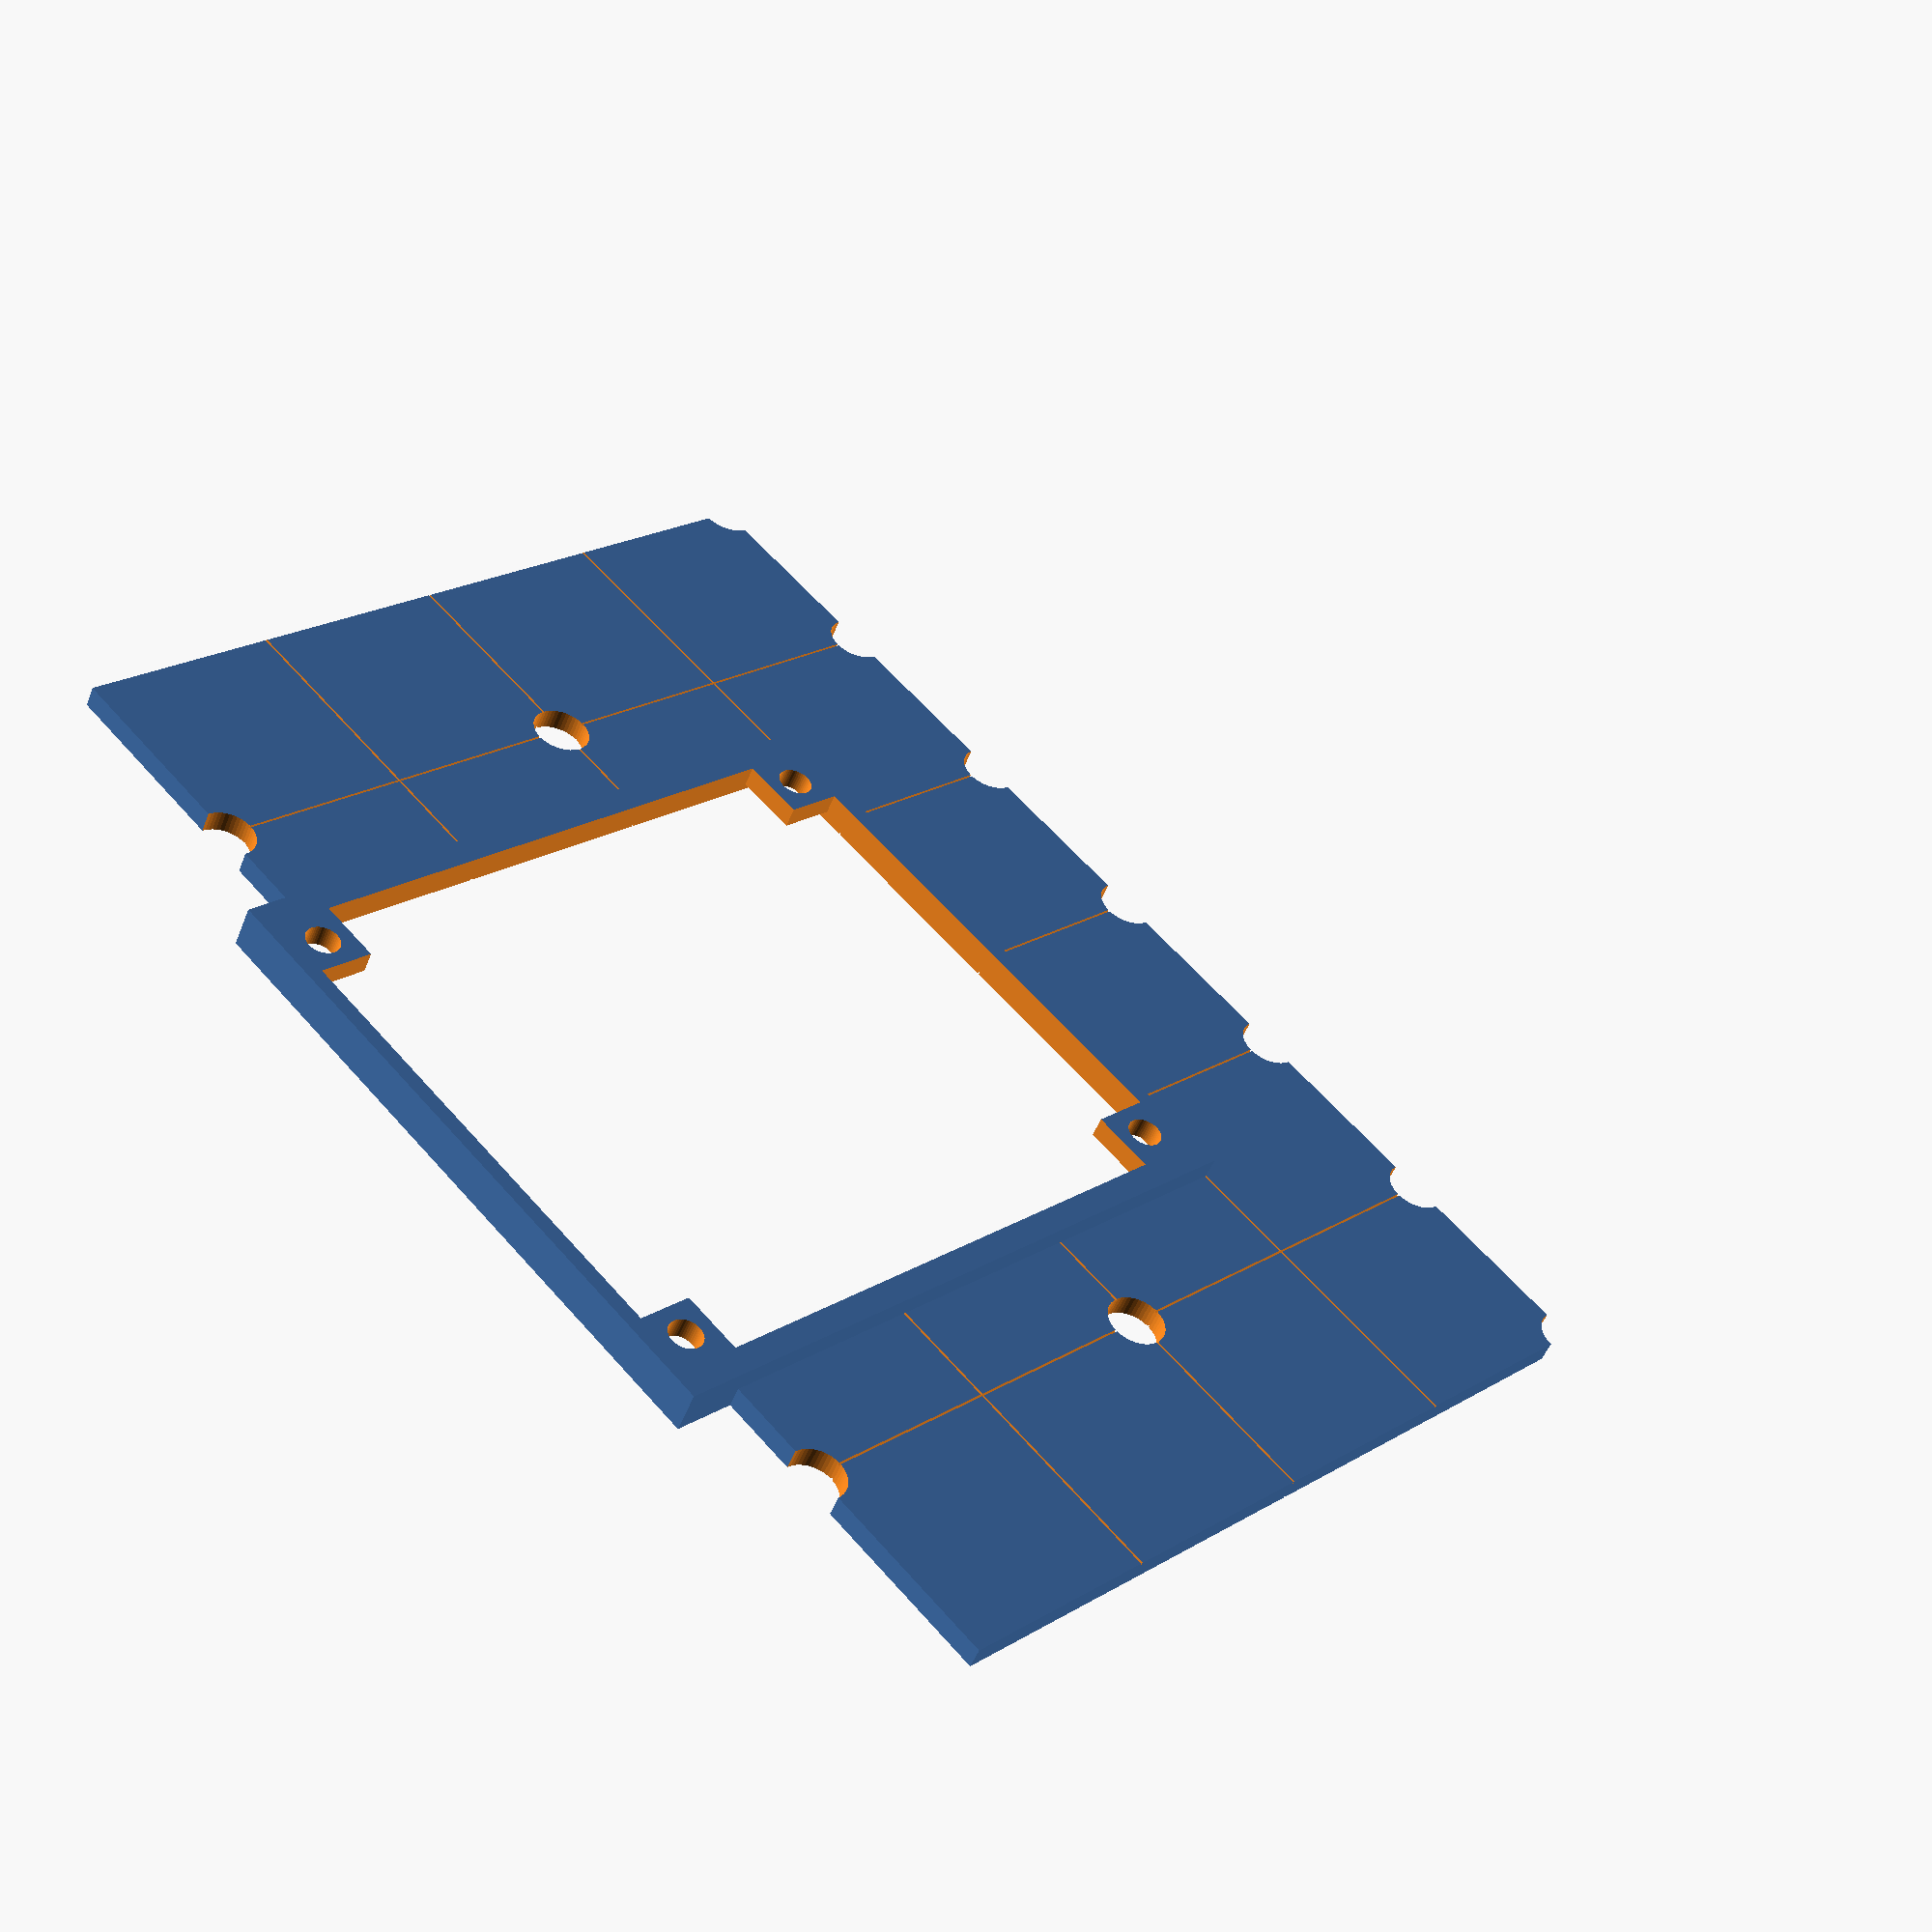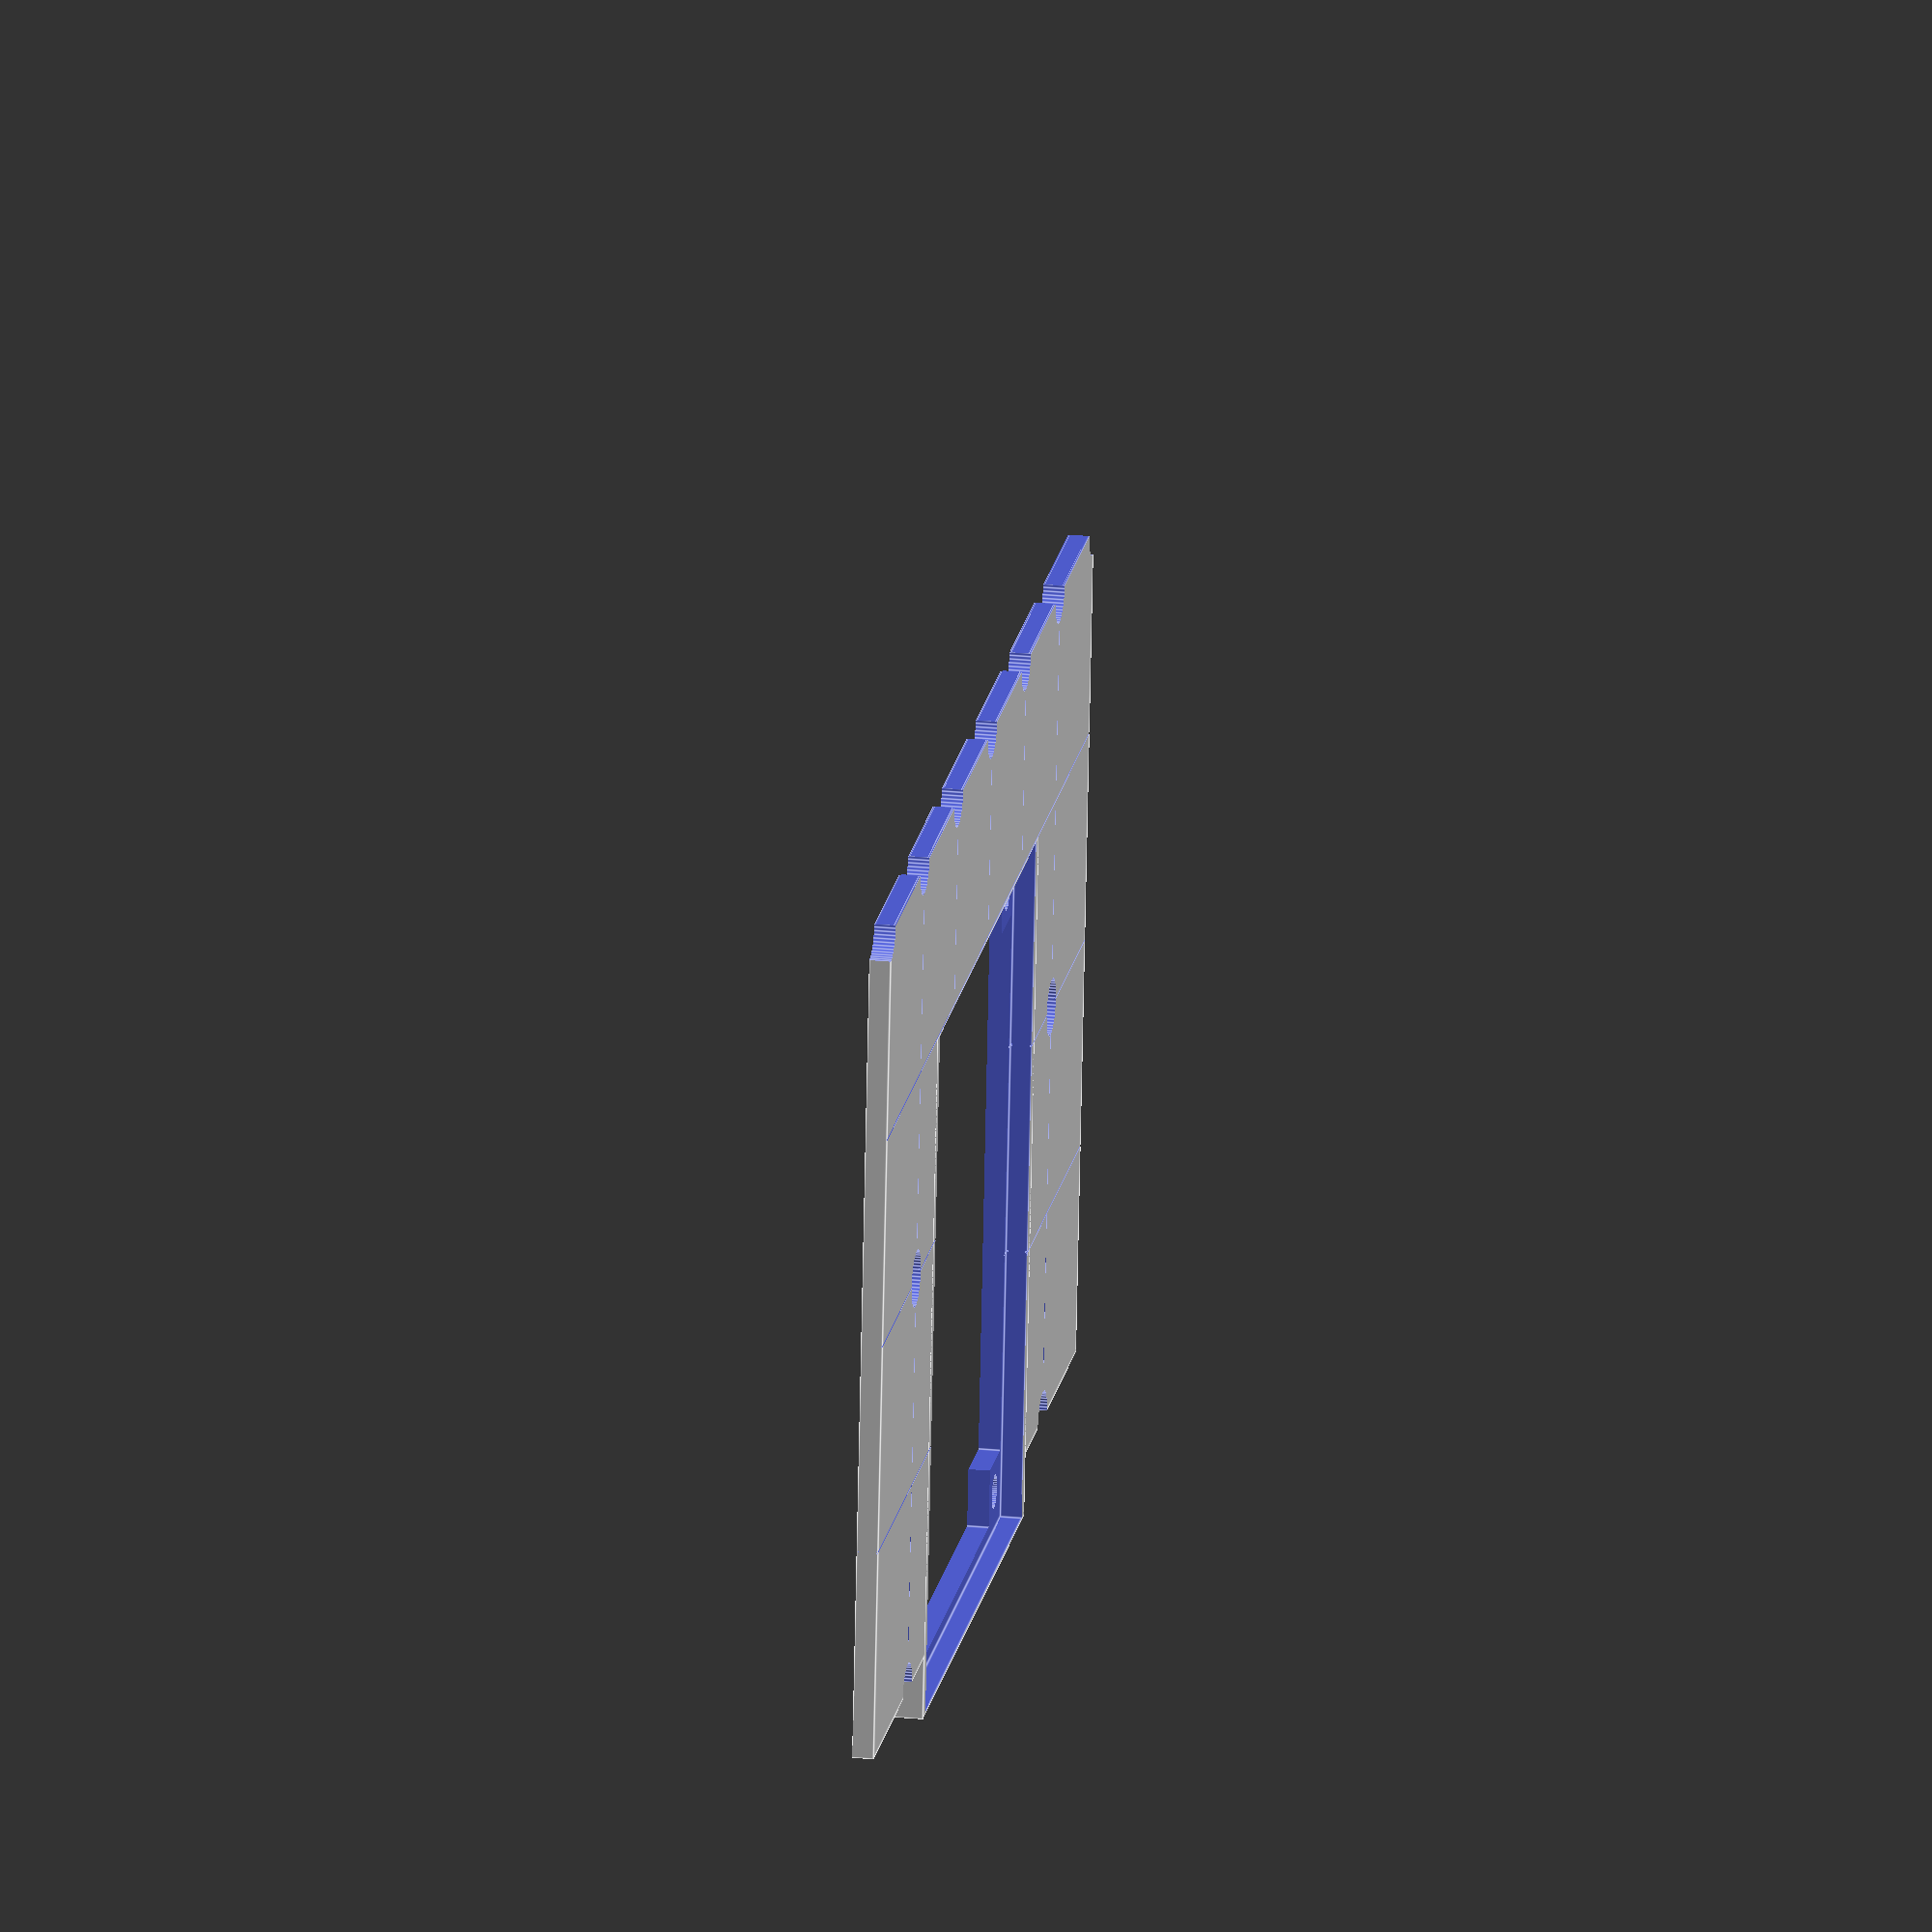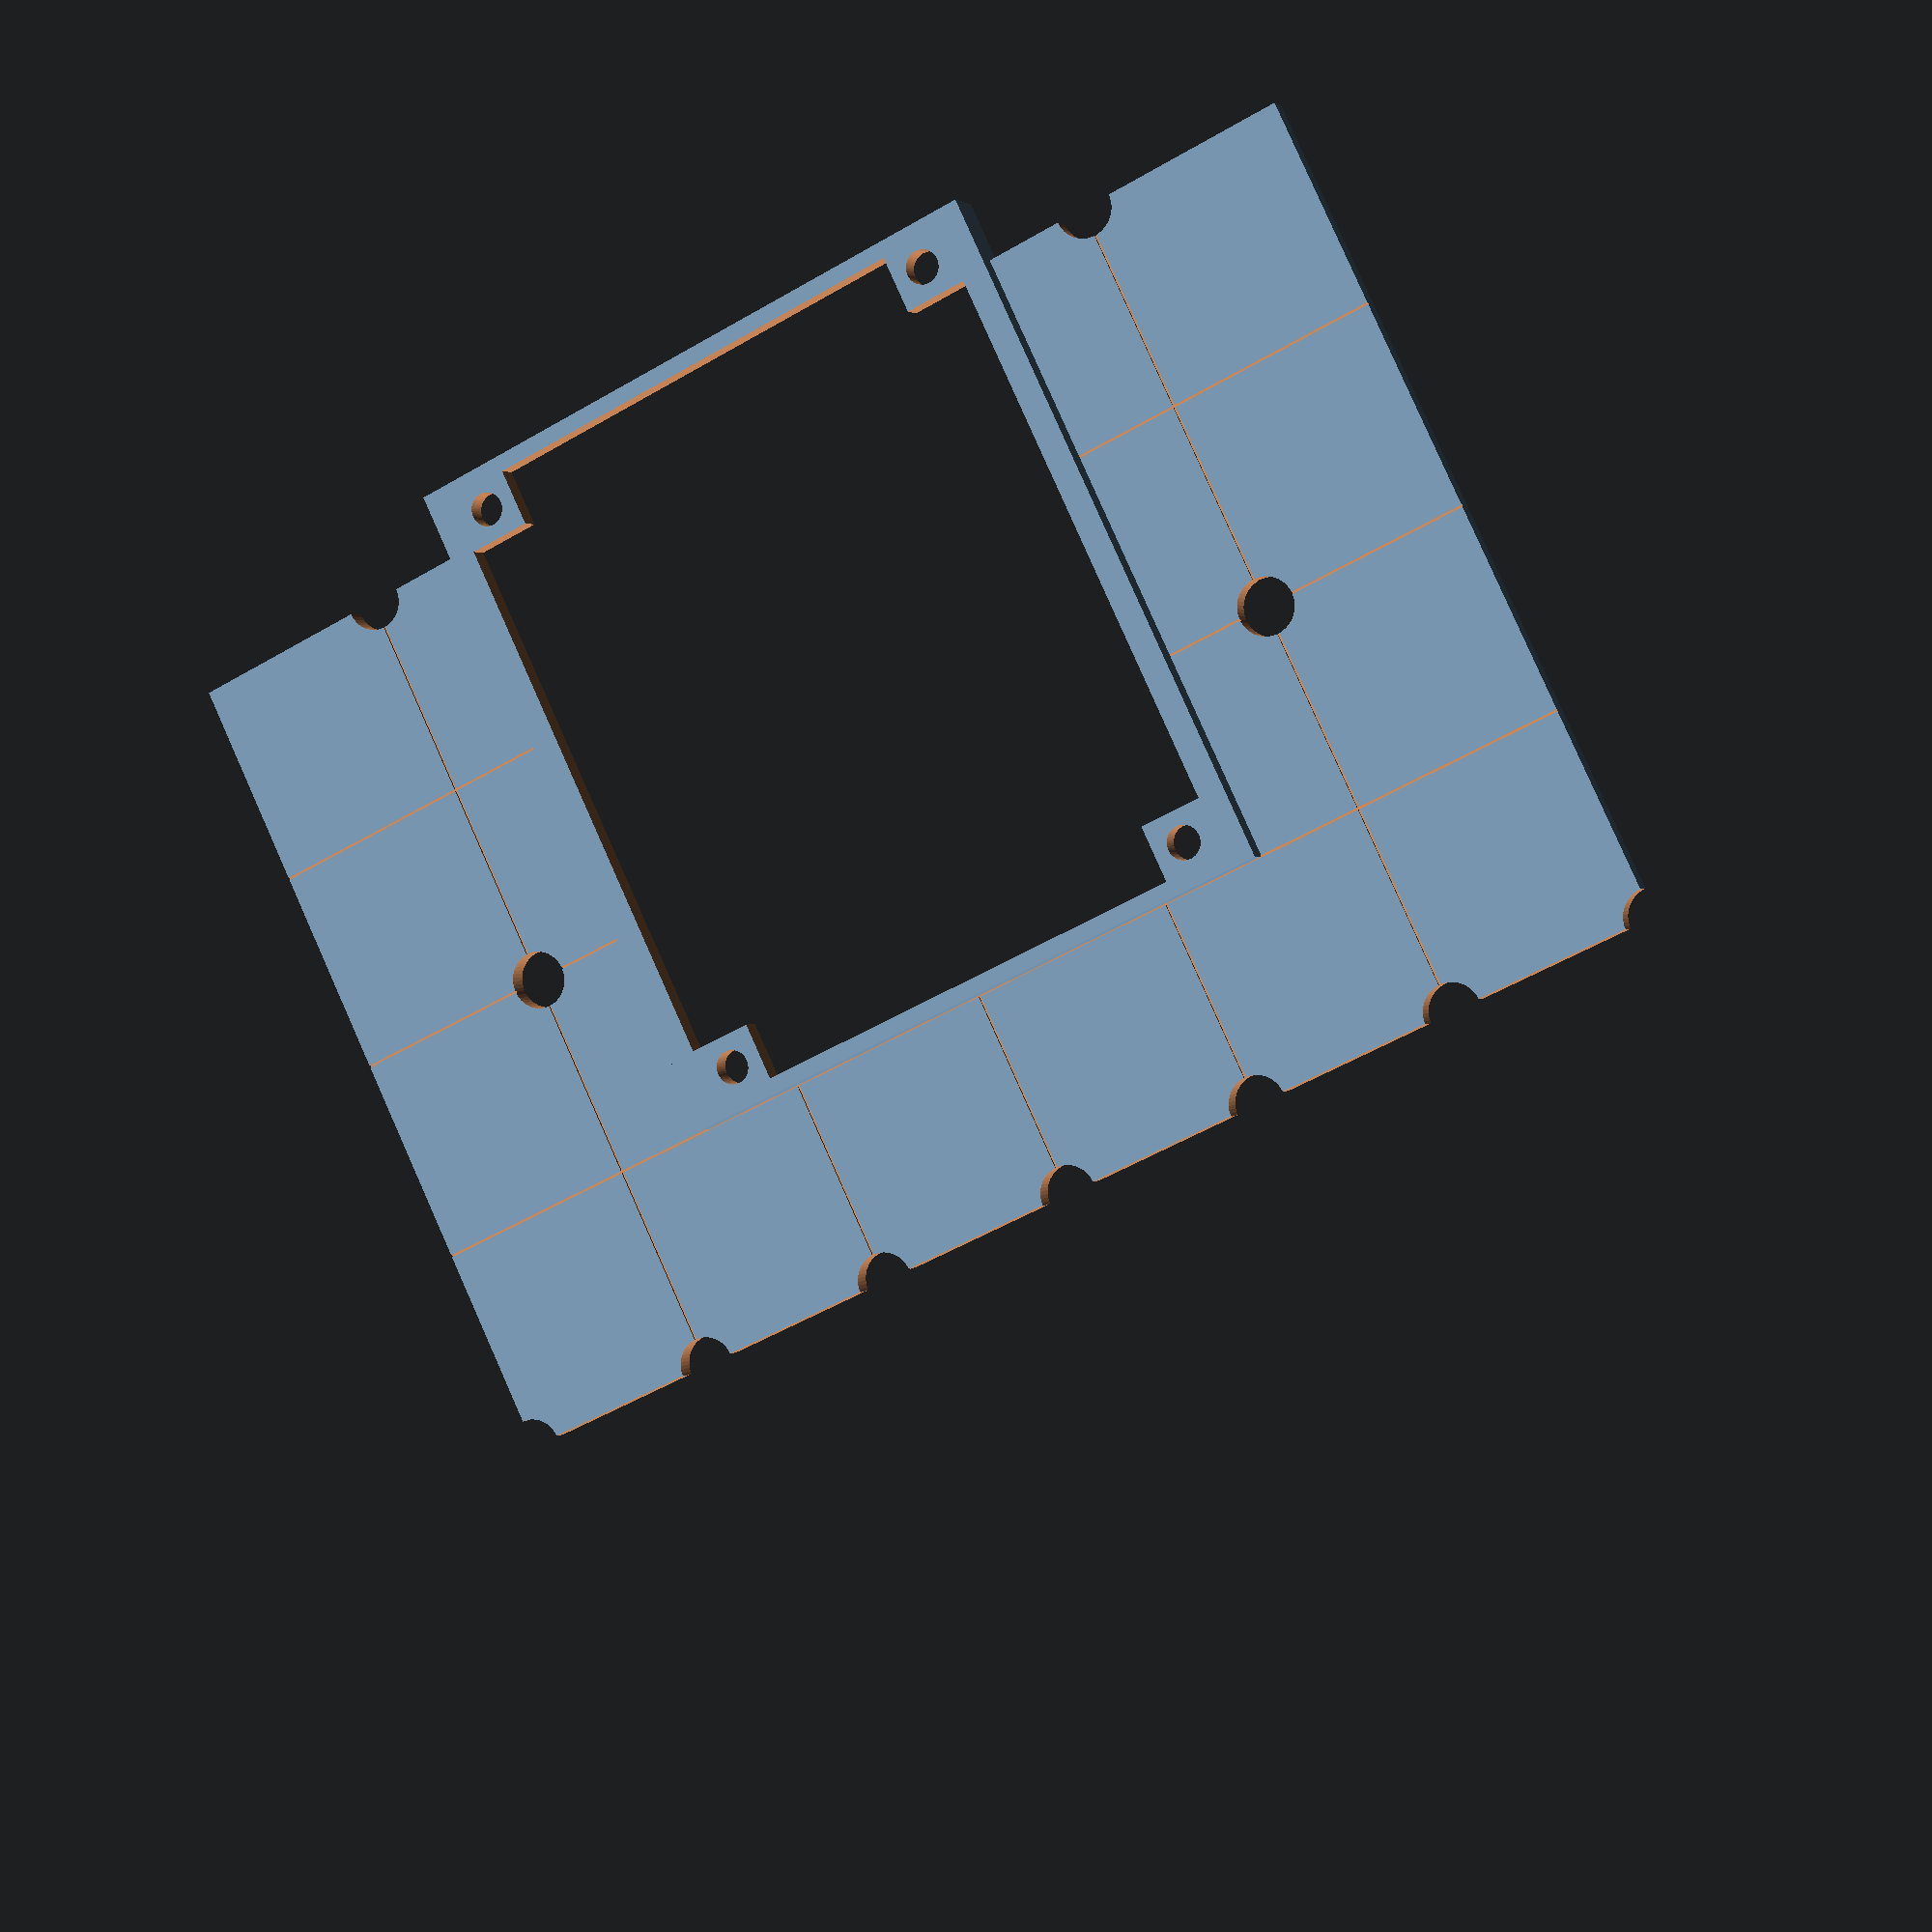
<openscad>



module bottom(){
difference(){
    union(){
        translate([0,0, 2/2])cube([120,120,2],center=true);
        translate([ 0, (-4-62)/2, 4/2])cube([57+3,65+1,4],center=true);
    }

    //bottom layer
    translate([ 0, (-4-62)/2, 0.99])cube([57,65.5,2],center=true);

    //marker line
    translate([0,-40,0.1])cube([120,0.2,0.21],center=true);
    translate([0,-20,0.1])cube([120,0.2,0.21],center=true);
    translate([0,  0,0.1])cube([120,0.2,0.21],center=true);
    translate([0, 20,0.1])cube([120,0.2,0.21],center=true);
    translate([0, 40,0.1])cube([120,0.2,0.21],center=true);
    translate([-40,0,0.1])cube([0.2,120,0.21],center=true);
    translate([-20,0,0.1])cube([0.2,120,0.21],center=true);
    translate([  0,0,0.1])cube([0.2,120,0.21],center=true);
    translate([ 20,0,0.1])cube([0.2,120,0.21],center=true);
    translate([ 40,0,0.1])cube([0.2,120,0.21],center=true);

    translate([0,-40,1.9])cube([120,0.2,0.21],center=true);
    translate([0,-20,1.9])cube([120,0.2,0.21],center=true);
    translate([0,  0,1.9])cube([120,0.2,0.21],center=true);
    translate([0, 20,1.9])cube([120,0.2,0.21],center=true);
    translate([0, 40,1.9])cube([120,0.2,0.21],center=true);
    translate([-40,0,1.9])cube([0.2,120,0.21],center=true);
    translate([-20,0,1.9])cube([0.2,120,0.21],center=true);
    translate([  0,0,1.9])cube([0.2,120,0.21],center=true);
    translate([ 20,0,1.9])cube([0.2,120,0.21],center=true);
    translate([ 40,0,1.9])cube([0.2,120,0.21],center=true);

    //sdcard
    //cylinder(10, r=10,center=true,$fn=50);

    //rpi
    translate([-24.5,-62,0])cylinder(10, r=1.6,center=true,$fn=50);
    translate([ 24.5,-62,0])cylinder(10, r=1.6,center=true,$fn=50);
    translate([-24.5, -4,0])cylinder(10, r=1.6,center=true,$fn=50);
    translate([ 24.5, -4,0])cylinder(10, r=1.6,center=true,$fn=50);
    translate([ 24.5, (-4-62)/2,0])cube([5.2,52,10],center=true);
    translate([ 0, (-4-62)/2,0])cube([43,63,10],center=true);
    translate([ 0, (-4-62)/2,0])cube([55,52,10],center=true);

    //hole
    translate([-60, 20,0])cylinder(100, r=2.7,center=true,$fn=50);
    translate([-40, 20,0])cylinder(100, r=2.7,center=true,$fn=50);
    translate([-20, 20,0])cylinder(100, r=2.7,center=true,$fn=50);
    translate([  0, 20,0])cylinder(100, r=2.7,center=true,$fn=50);
    translate([ 20, 20,0])cylinder(100, r=2.7,center=true,$fn=50);
    translate([ 40, 20,0])cylinder(100, r=2.7,center=true,$fn=50);
    translate([ 60, 20,0])cylinder(100, r=2.7,center=true,$fn=50);

    translate([-40,-20,0])cylinder(100, r=2.7,center=true,$fn=50);
    translate([ 40,-20,0])cylinder(100, r=2.7,center=true,$fn=50);

    translate([-40,-60,0])cylinder(100, r=2.7,center=true,$fn=50);
    translate([ 40,-60,0])cylinder(100, r=2.7,center=true,$fn=50);

    //batt
    translate([0, 40, 0])cube([1000,40.1,10],center=true);
}
}


bottom();
</openscad>
<views>
elev=49.5 azim=45.7 roll=339.0 proj=p view=solid
elev=154.0 azim=172.5 roll=81.0 proj=o view=edges
elev=357.4 azim=154.3 roll=20.7 proj=p view=wireframe
</views>
